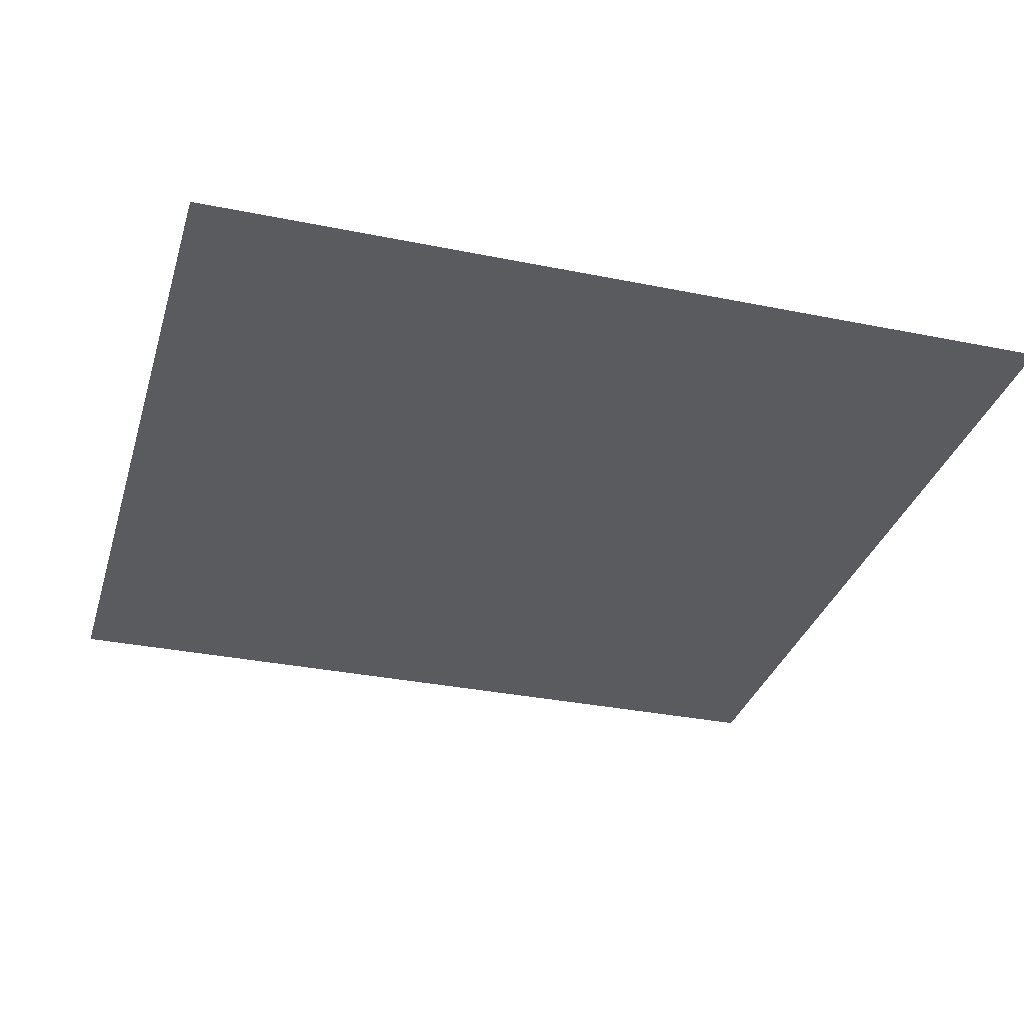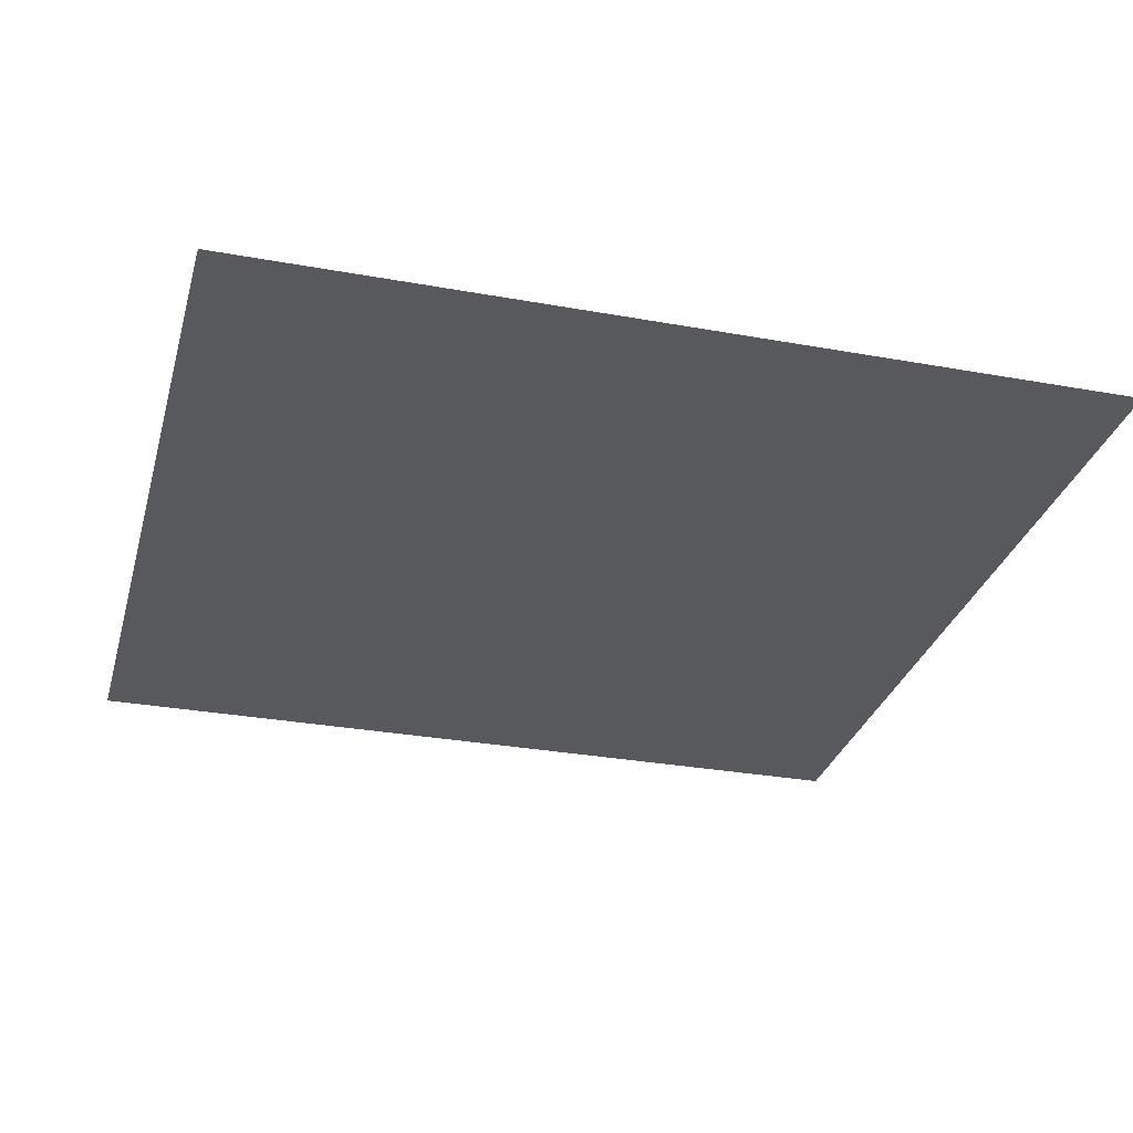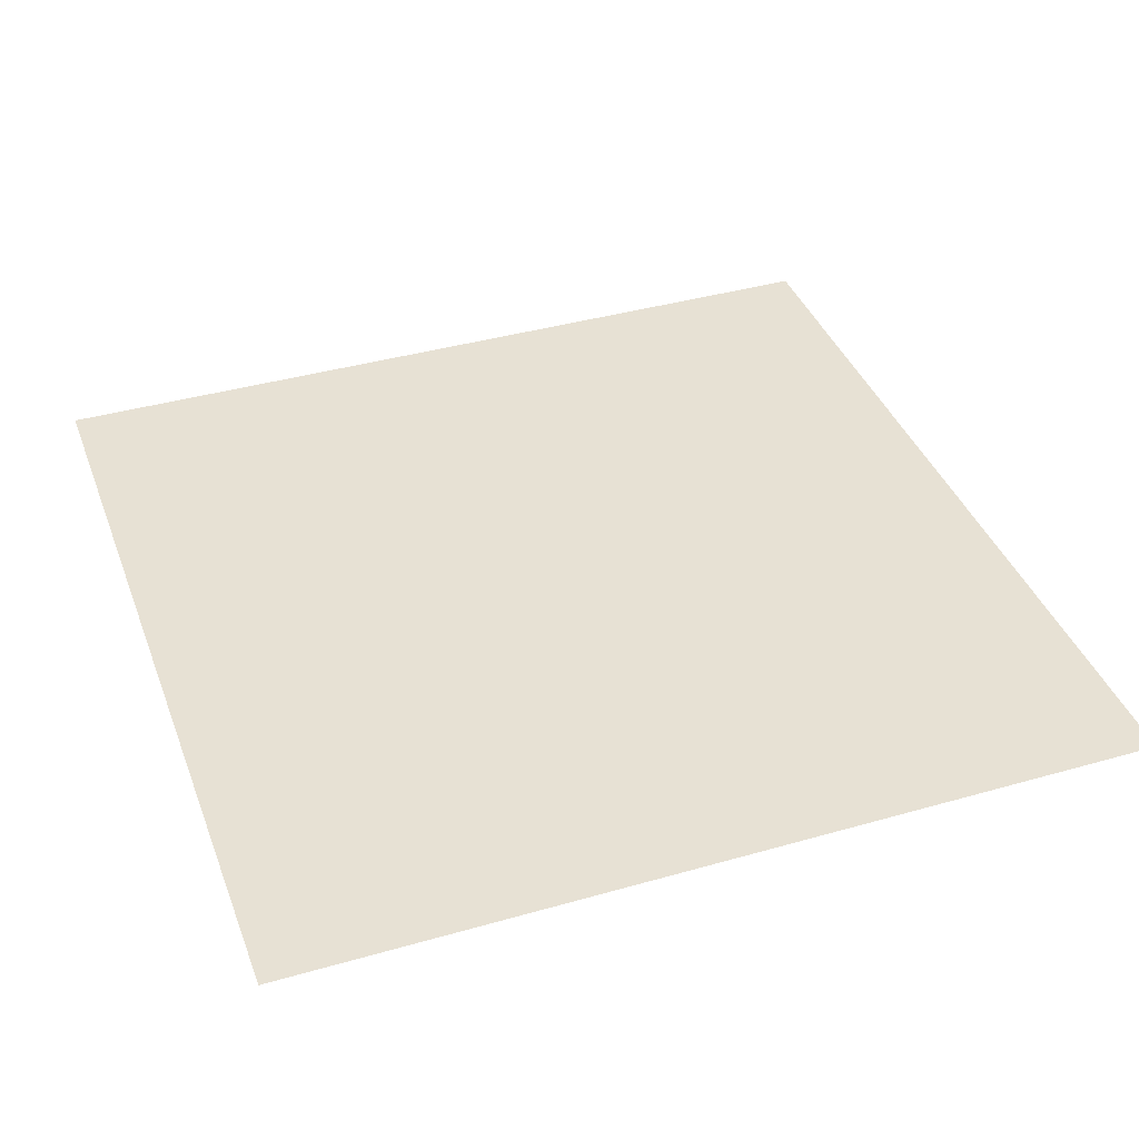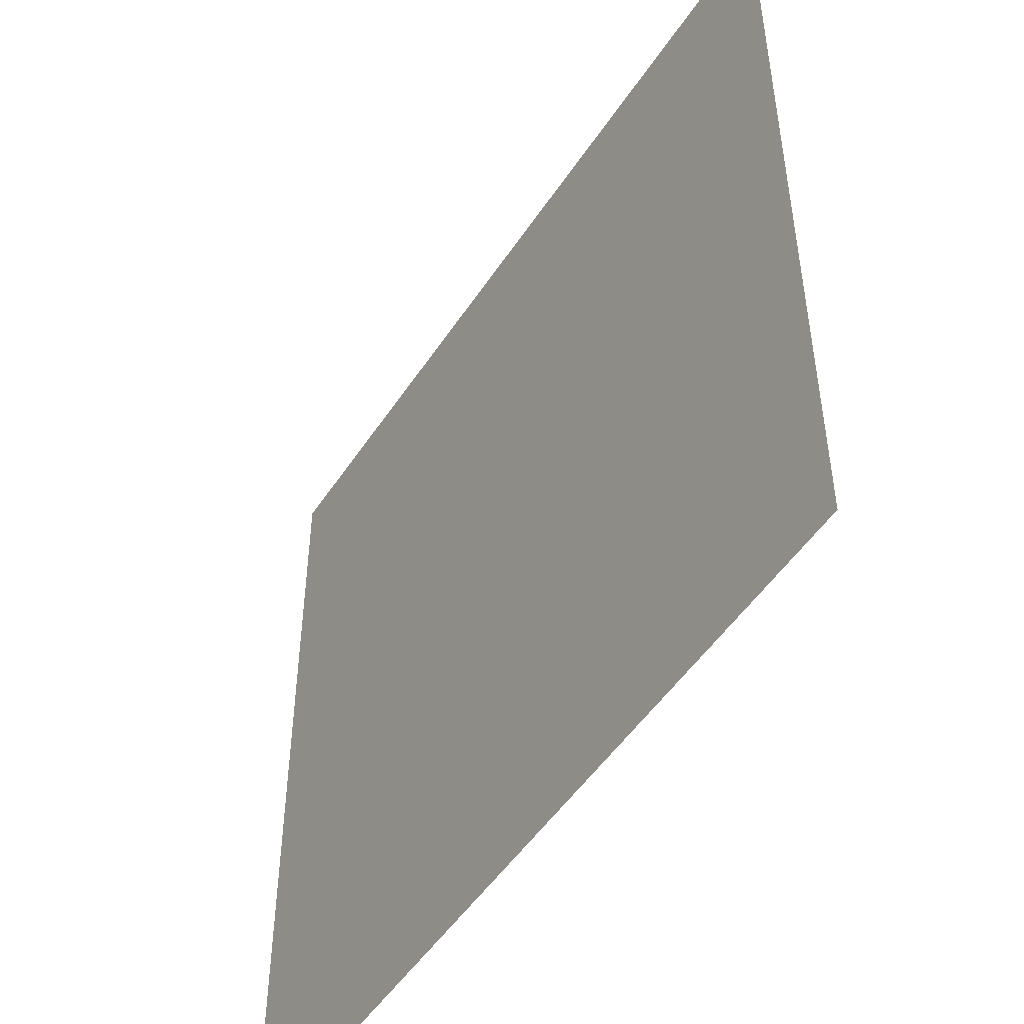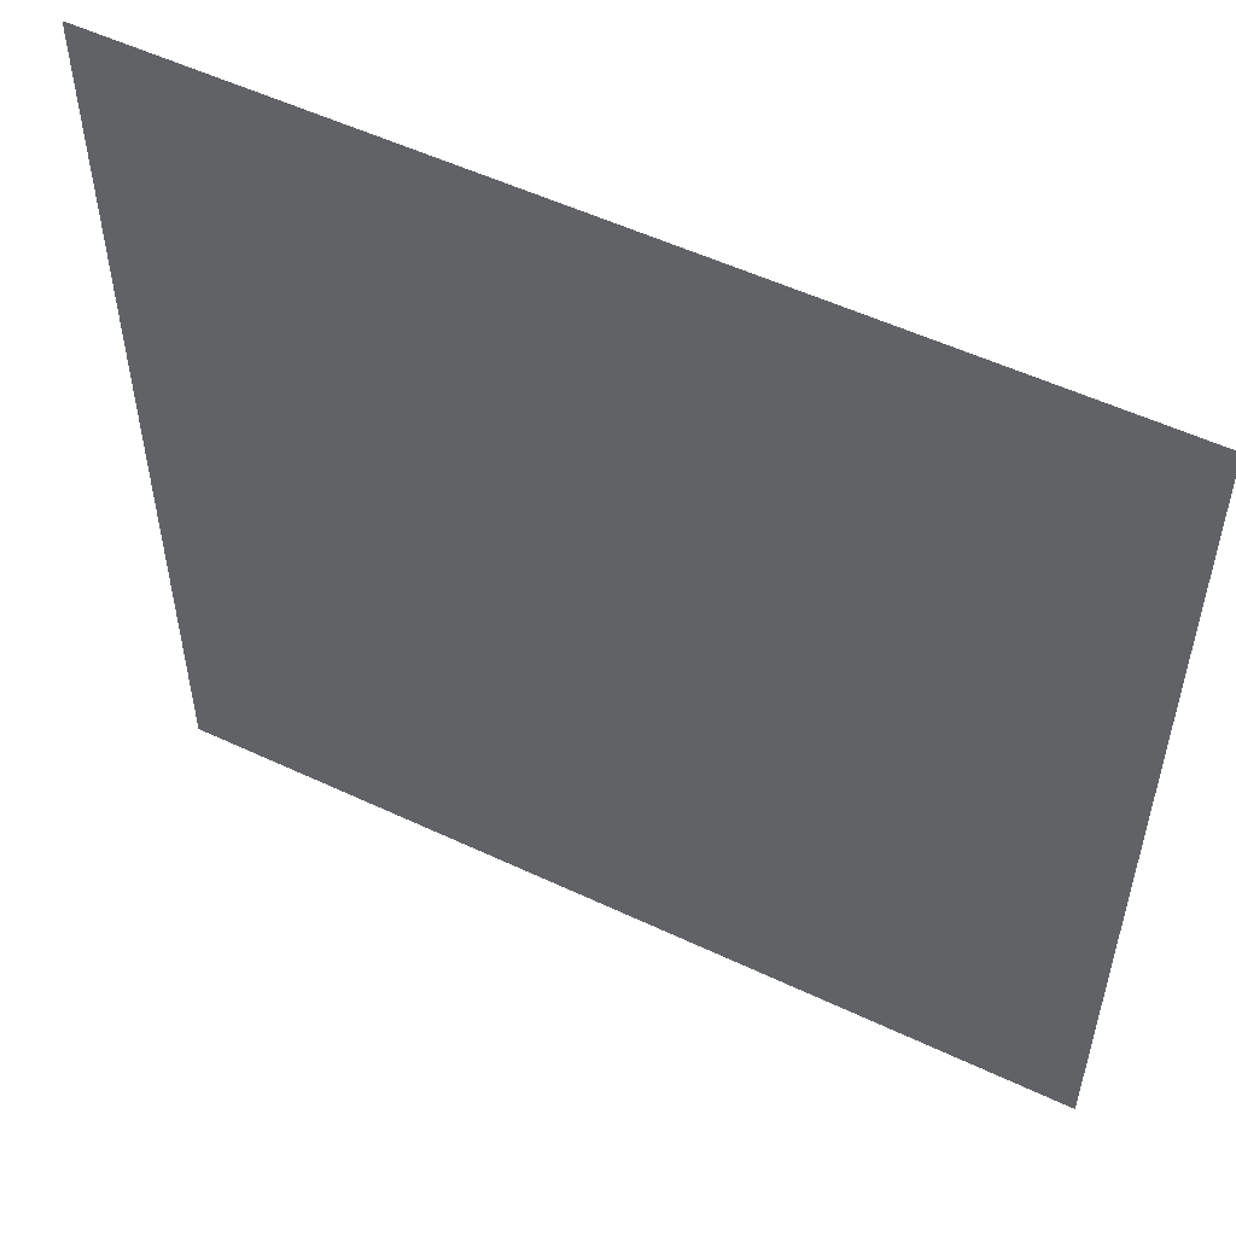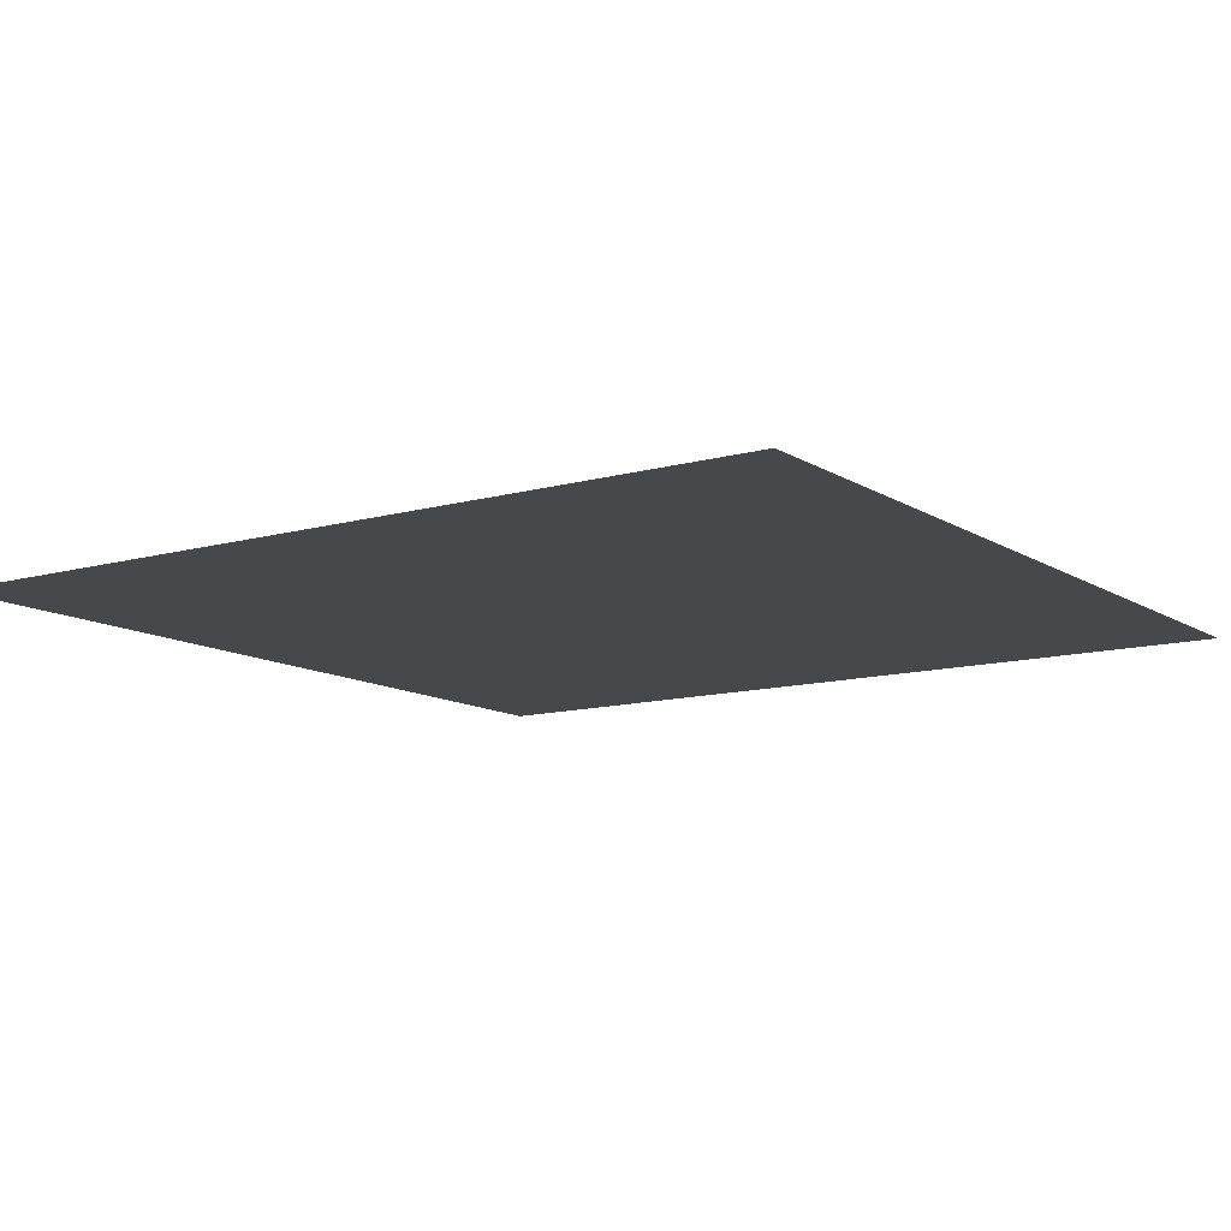
<metadata>
{"format":"obj","ext":"obj","renderer":"f3d","projection":"perspective","resolution":1024,"background":"white","views":[{"elev":-32.6,"azim":-105.8,"up":"+Z"},{"elev":-30.1,"azim":-14.8,"up":"+Z"},{"elev":39.4,"azim":160.4,"up":"+Z"},{"elev":-49.9,"azim":57.9,"up":"+Y"},{"elev":53.3,"azim":26.8,"up":"+Y"},{"elev":-11.5,"azim":-55.7,"up":"+Z"}]}
</metadata>
<code>
v 0 0 0
v 0.7489 9.918e-07 0
v 9.918e-07 -0.7489 0
v 0.7489 -0.7489 0
v 0 0 0
v 9.918e-07 -0.7489 0
v -0.7489 -1.03e-06 0
v -0.7489 -0.7489 0
v 0 0 0
v -0.7489 -1.03e-06 0
v -1.03e-06 0.7489 0
v -0.7489 0.7489 0
v 0 0 0
v -1.03e-06 0.7489 0
v 0.7489 9.918e-07 0
v 0.7489 0.7489 0
g Tgt_Rtcl_Upr_Cntr
f 1 3 2
f 2 3 4
f 5 7 6
f 6 7 8
f 9 11 10
f 10 11 12
f 13 15 14
f 14 15 16

</code>
